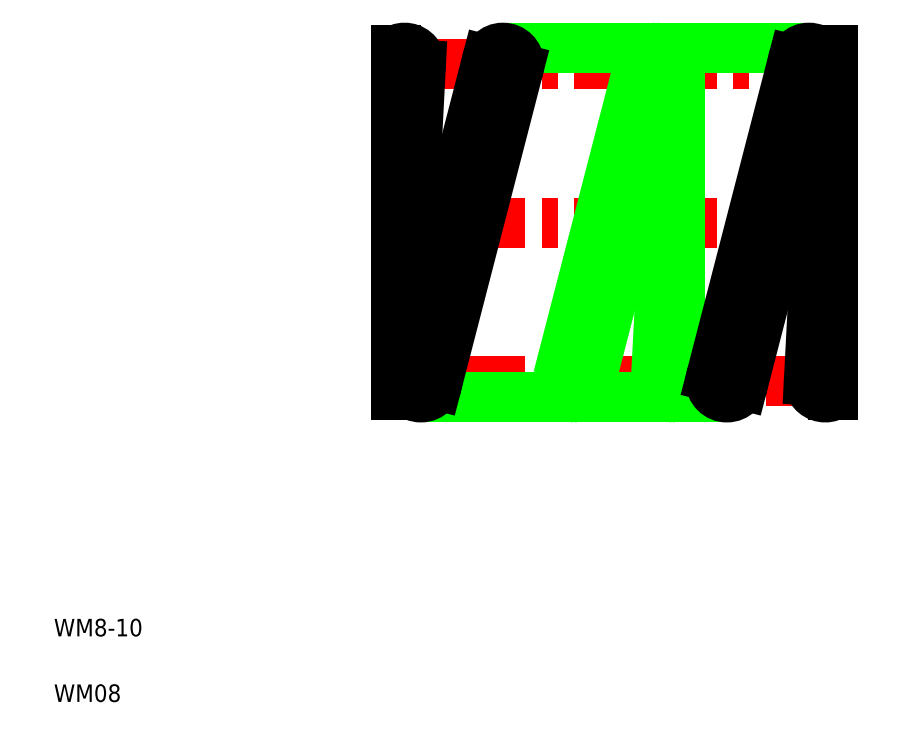
<metadata>
{"format":"dxf","ext":"dxf","renderer":"ezdxf+matplotlib","layout":"modelspace","background":"white","min_lineweight":24,"dpi":150}
</metadata>
<code>
0
SECTION
2
ENTITIES
0
LINE
8
CENTER
10
8.535
20
11.97
30
0
11
19.13
21
11.97
31
0
0
LINE
8
CENTER
10
8.535
20
15.59
30
0
11
19.13
21
15.59
31
0
0
LINE
8
CENTER
10
8.535
20
8.342
30
0
11
19.13
21
8.342
31
0
0
CIRCLE
8
0
10
14.77
20
15.59
30
0
40
0.375
0
ARC
8
0
10
15.15
20
8.342
30
0
40
0.375
50
60
51
300
0
LINE
8
0
10
14.77
20
8.361
30
0
11
15.15
21
15.61
31
0
0
LINE
8
0
10
13.26
20
8.248
30
0
11
15.14
21
15.5
31
0
0
LINE
8
0
10
11.27
20
15.97
30
0
11
18.27
21
15.97
31
0
0
LINE
8
0
10
9.397
20
7.967
30
0
11
16.4
21
7.967
31
0
0
LINE
8
0
10
12.53
20
8.436
30
0
11
14.41
21
15.69
31
0
0
LINE
8
0
10
11.64
20
15.5
30
0
11
9.76
21
8.248
31
0
0
LINE
8
0
10
10.91
20
15.69
30
0
11
9.034
21
8.436
31
0
0
LINE
8
0
10
9.397
20
15.57
30
0
11
9.022
21
8.322
31
0
0
LINE
8
0
10
8.835
20
15.92
30
0
11
8.835
21
8.017
31
0
0
TEXT
8
0
10
1
20
1
30
0
40
0.4
1
WM08
0
TEXT
8
0
10
1
20
2.5
30
0
40
0.4
1
WM8-10
0
CIRCLE
8
0
10
9.397
20
8.342
30
0
40
0.375
0
ARC
8
0
10
8.647
20
8.342
30
0
40
0.375
50
300
51
60
0
CIRCLE
8
0
10
12.9
20
8.342
30
0
40
0.375
0
LINE
8
0
10
11.15
20
7.967
30
0
11
11.15
21
7.967
31
0
0
LINE
8
0
10
12.9
20
7.967
30
0
11
12.9
21
7.967
31
0
0
ARC
8
0
10
9.022
20
15.59
30
0
40
0.375
50
240
51
120
0
CIRCLE
8
0
10
11.27
20
15.59
30
0
40
0.375
0
LINE
8
0
10
15.33
20
8.017
30
0
11
15.33
21
15.92
31
0
0
LINE
8
0
10
18.27
20
8.361
30
0
11
18.65
21
15.61
31
0
0
LINE
8
0
10
16.76
20
8.248
30
0
11
18.64
21
15.5
31
0
0
LINE
8
0
10
18.83
20
8.017
30
0
11
18.83
21
15.92
31
0
0
LINE
8
0
10
16.03
20
8.436
30
0
11
17.91
21
15.69
31
0
0
CIRCLE
8
0
10
16.4
20
8.342
30
0
40
0.375
0
ARC
8
0
10
18.65
20
8.342
30
0
40
0.375
50
60
51
300
0
ARC
8
0
10
15.52
20
15.59
30
0
40
0.375
50
120
51
240
0
CIRCLE
8
0
10
18.27
20
15.59
30
0
40
0.375
0
ARC
8
0
10
19.02
20
15.59
30
0
40
0.375
50
120
51
240
0
ENDSEC
0
EOF

</code>
